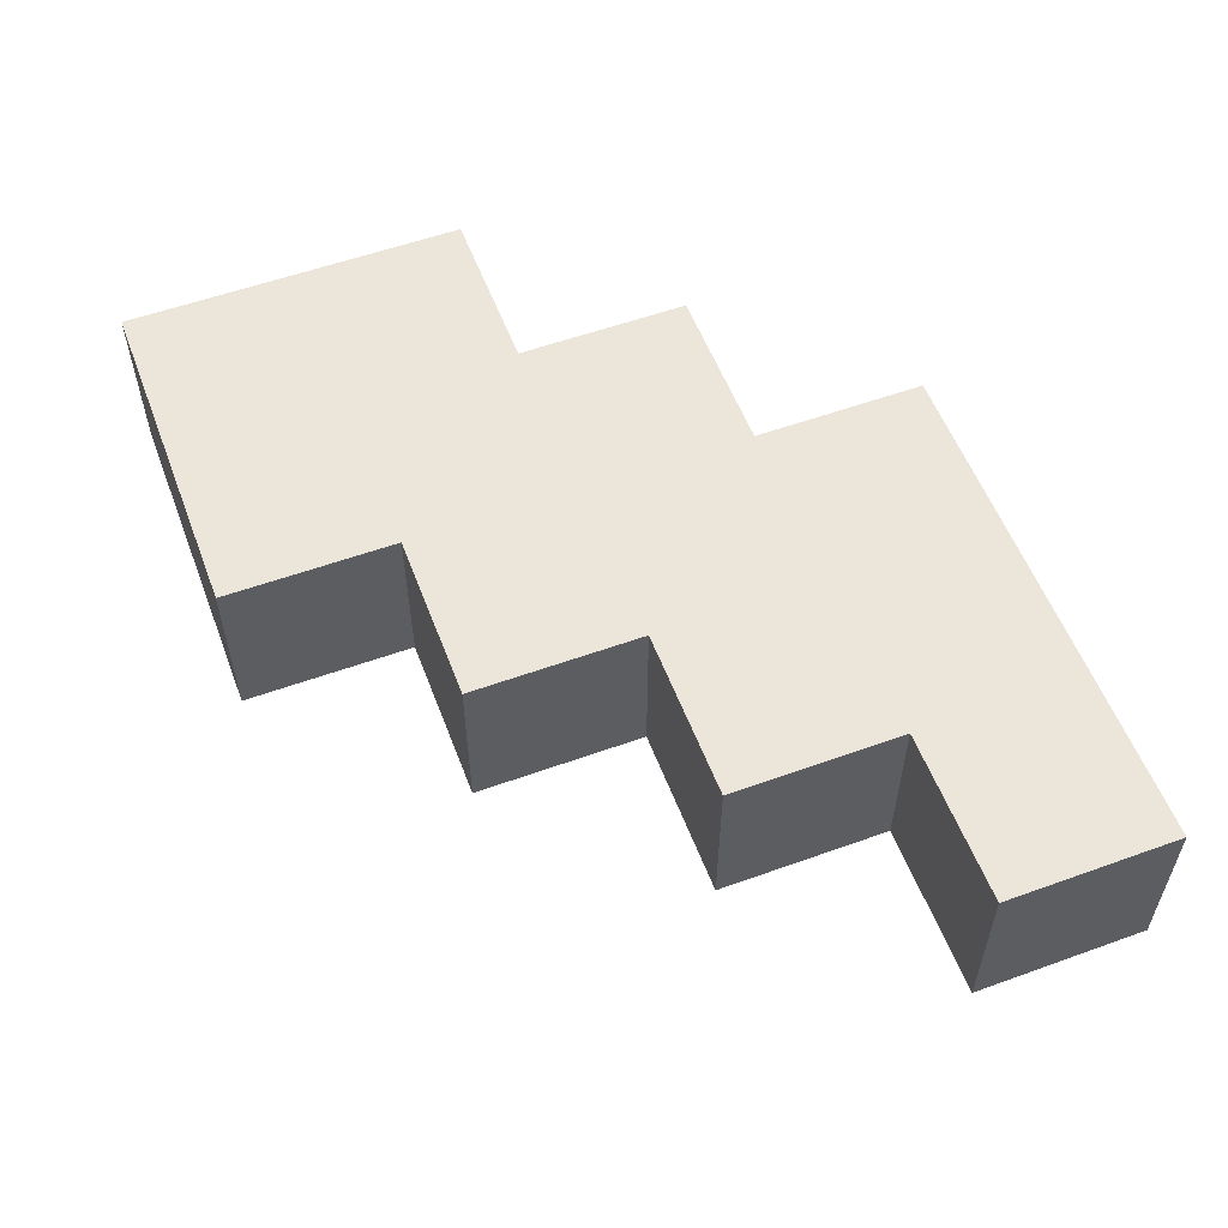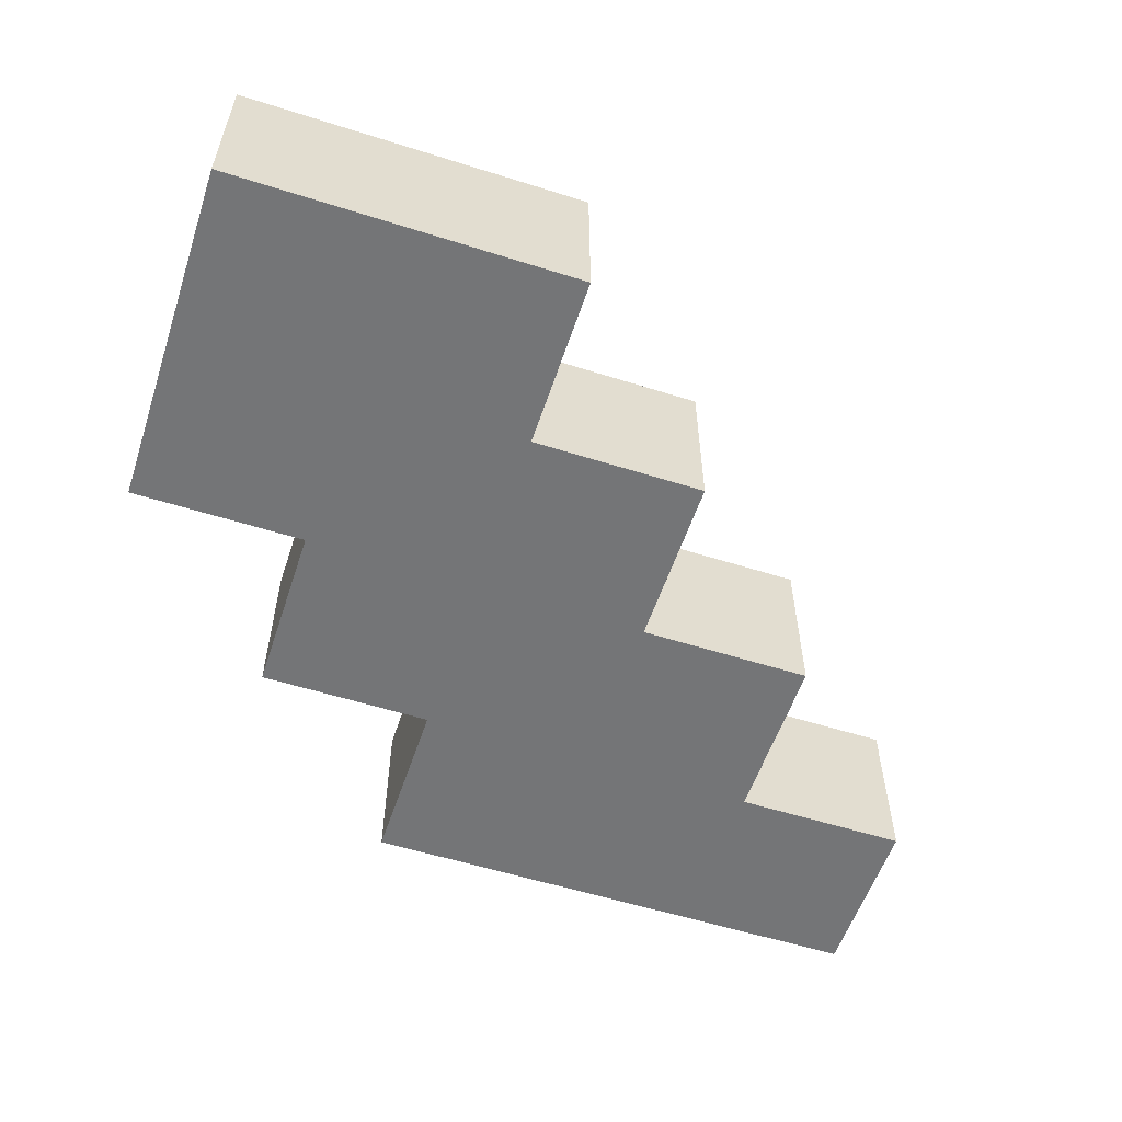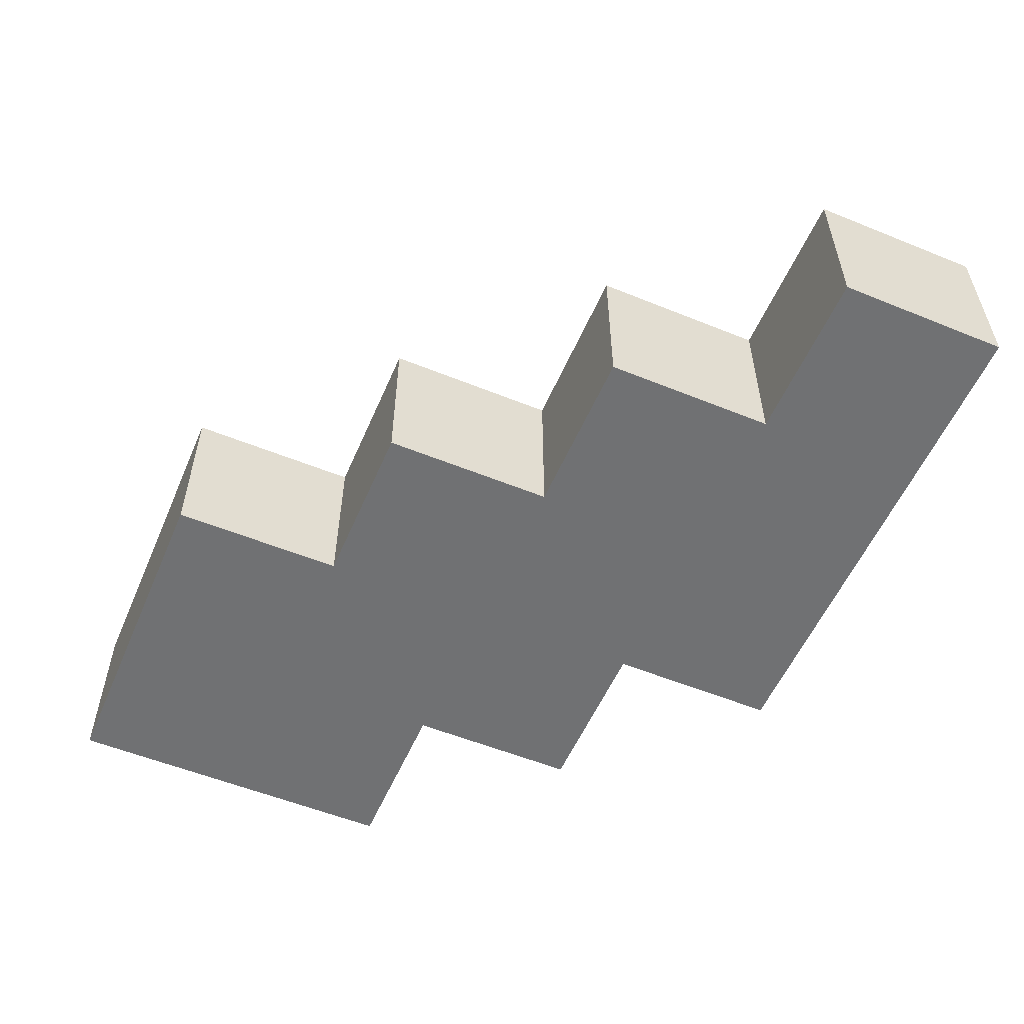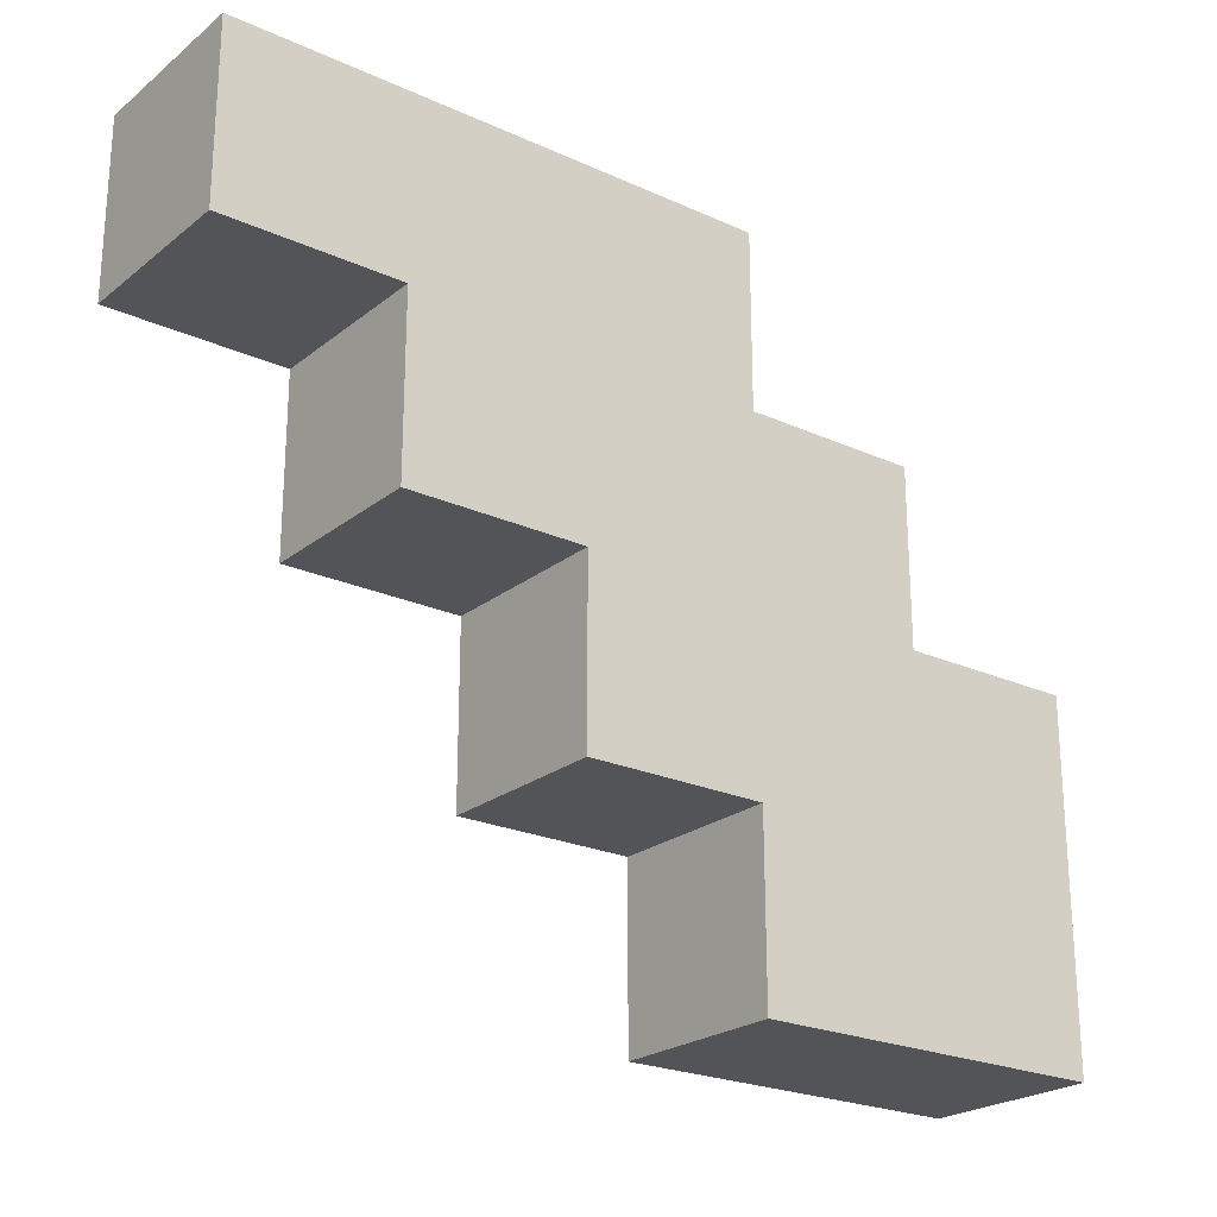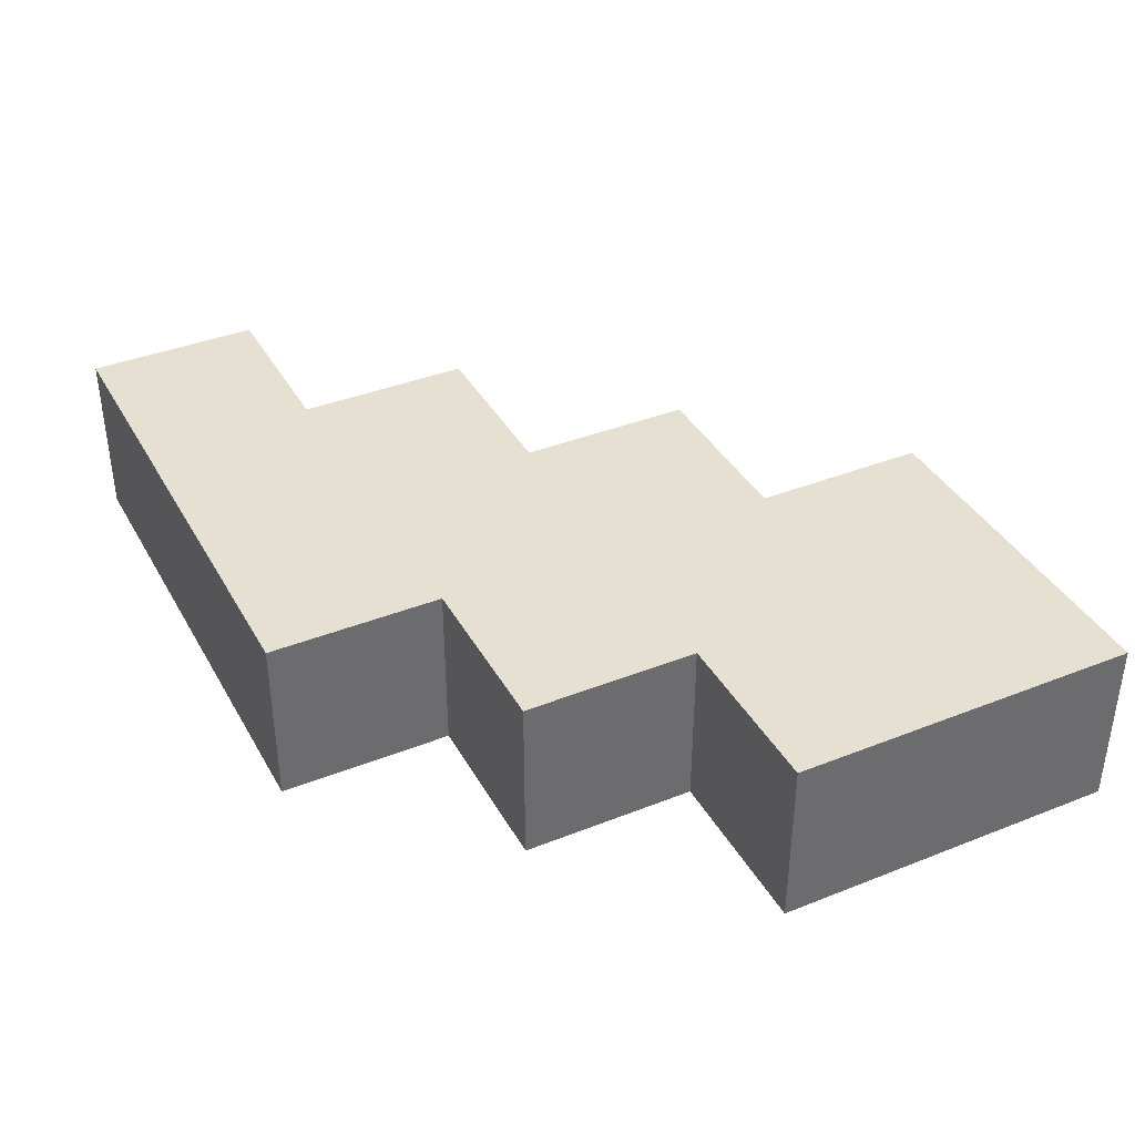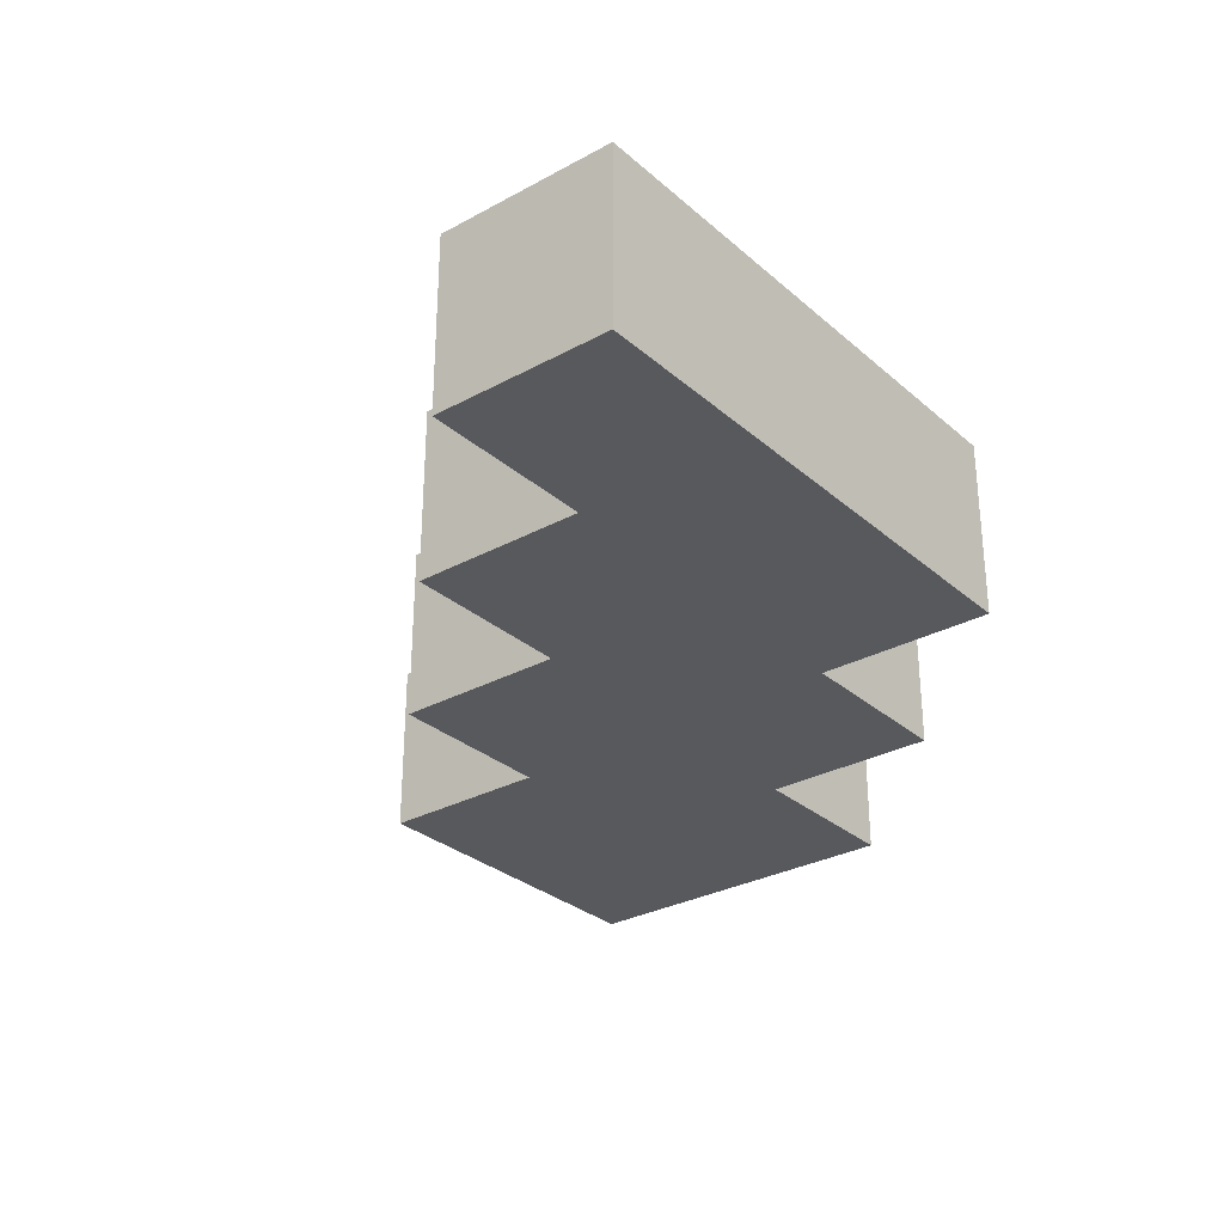
<metadata>
{"format":"obj","ext":"obj","renderer":"f3d","projection":"perspective","resolution":1024,"background":"white","views":[{"elev":56.0,"azim":-110.7,"up":"+Y"},{"elev":-56.4,"azim":161.7,"up":"+Y"},{"elev":-55.2,"azim":-113.2,"up":"+Y"},{"elev":-23.3,"azim":-37.5,"up":"+Z"},{"elev":38.5,"azim":63.4,"up":"+Y"},{"elev":-29.8,"azim":-51.4,"up":"+Y"}]}
</metadata>
<code>
g socks
v 0 0 1
v 0 0 -0
v 0 1 1
v 0 1 -0
v 1 0 -0
v 1 0 -1
v 1 1 -0
v 1 1 -1
v 2 0 -1
v 2 0 -2
v 2 1 -1
v 2 1 -2
v 3 0 -2
v 3 0 -3
v 3 1 -2
v 3 1 -3
v 3 0 1
v 3 0 -0
v 3 1 1
v 3 1 -0
v 4 0 -0
v 4 0 -1
v 4 1 -0
v 4 1 -1
v 5 0 -1
v 5 0 -2
v 5 0 -3
v 5 1 -1
v 5 1 -2
v 5 1 -3
v 0 0 1
v 0 1 1
v 3 0 1
v 3 1 1
v 3 0 -0
v 3 1 -0
v 4 0 -0
v 4 1 -0
v 4 0 -1
v 4 1 -1
v 5 0 -1
v 5 1 -1
v 0 0 -0
v 0 1 -0
v 1 0 -0
v 1 1 -0
v 1 0 -1
v 1 1 -1
v 2 0 -1
v 2 1 -1
v 2 0 -2
v 2 1 -2
v 3 0 -2
v 3 1 -2
v 3 0 -3
v 3 1 -3
v 5 0 -3
v 5 1 -3
v 0 0 1
v 3 0 1
v 0 0 -0
v 1 0 -0
v 3 0 -0
v 4 0 -0
v 1 0 -1
v 2 0 -1
v 4 0 -1
v 5 0 -1
v 2 0 -2
v 3 0 -2
v 5 0 -2
v 3 0 -3
v 5 0 -3
v 0 1 1
v 3 1 1
v 0 1 -0
v 1 1 -0
v 3 1 -0
v 4 1 -0
v 1 1 -1
v 2 1 -1
v 4 1 -1
v 5 1 -1
v 2 1 -2
v 3 1 -2
v 5 1 -2
v 3 1 -3
v 5 1 -3
f 3 2 1
f 4 2 3
f 7 6 5
f 8 6 7
f 11 10 9
f 12 10 11
f 15 14 13
f 16 14 15
f 17 18 19
f 19 18 20
f 21 22 23
f 23 22 24
f 25 26 28
f 26 27 29
f 28 26 29
f 29 27 30
f 33 32 31
f 34 32 33
f 37 36 35
f 38 36 37
f 41 40 39
f 42 40 41
f 43 44 45
f 45 44 46
f 47 48 49
f 49 48 50
f 51 52 53
f 53 52 54
f 55 56 57
f 57 56 58
f 61 60 59
f 62 60 61
f 63 60 62
f 65 64 63
f 65 63 62
f 66 64 65
f 67 64 66
f 69 68 67
f 69 67 66
f 70 68 69
f 71 68 70
f 72 71 70
f 73 71 72
f 74 75 76
f 76 75 77
f 77 75 78
f 78 79 80
f 77 78 80
f 80 79 81
f 81 79 82
f 82 83 84
f 81 82 84
f 84 83 85
f 85 83 86
f 85 86 87
f 87 86 88

</code>
